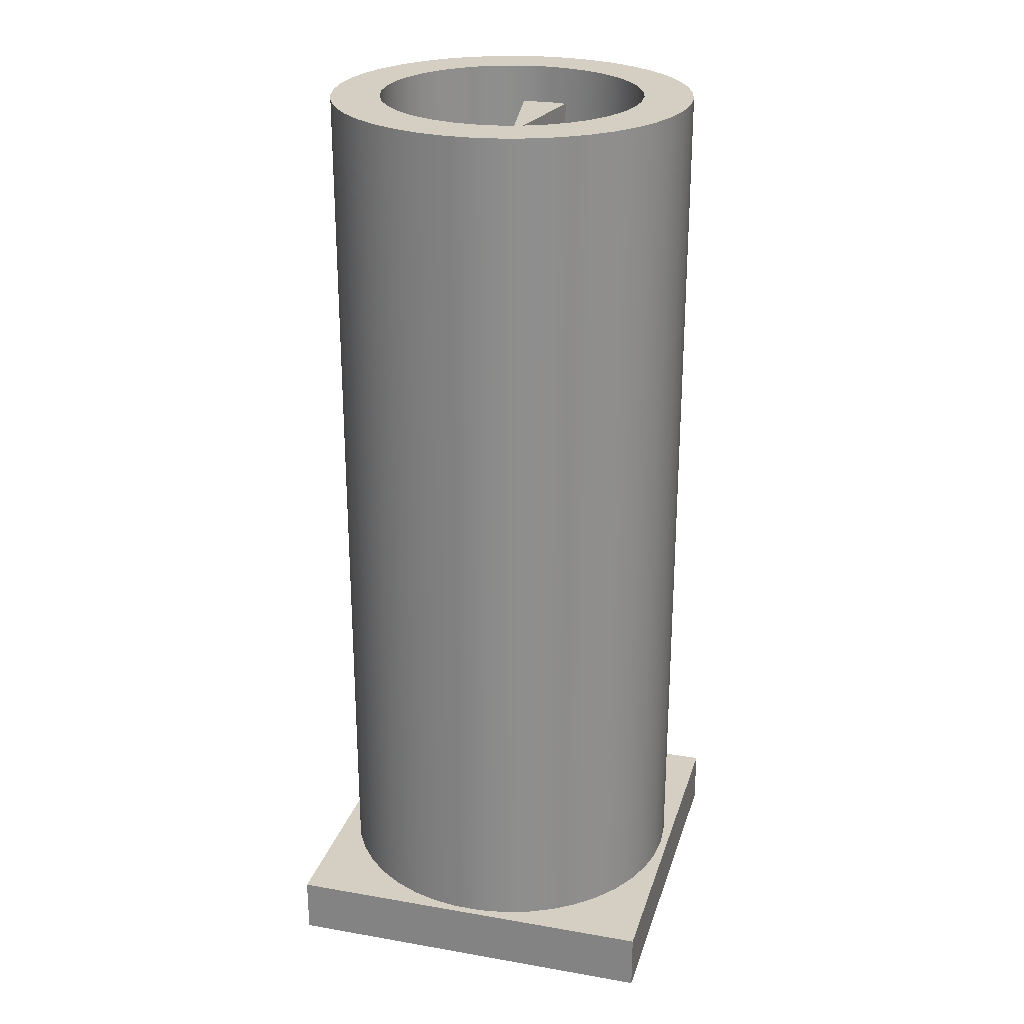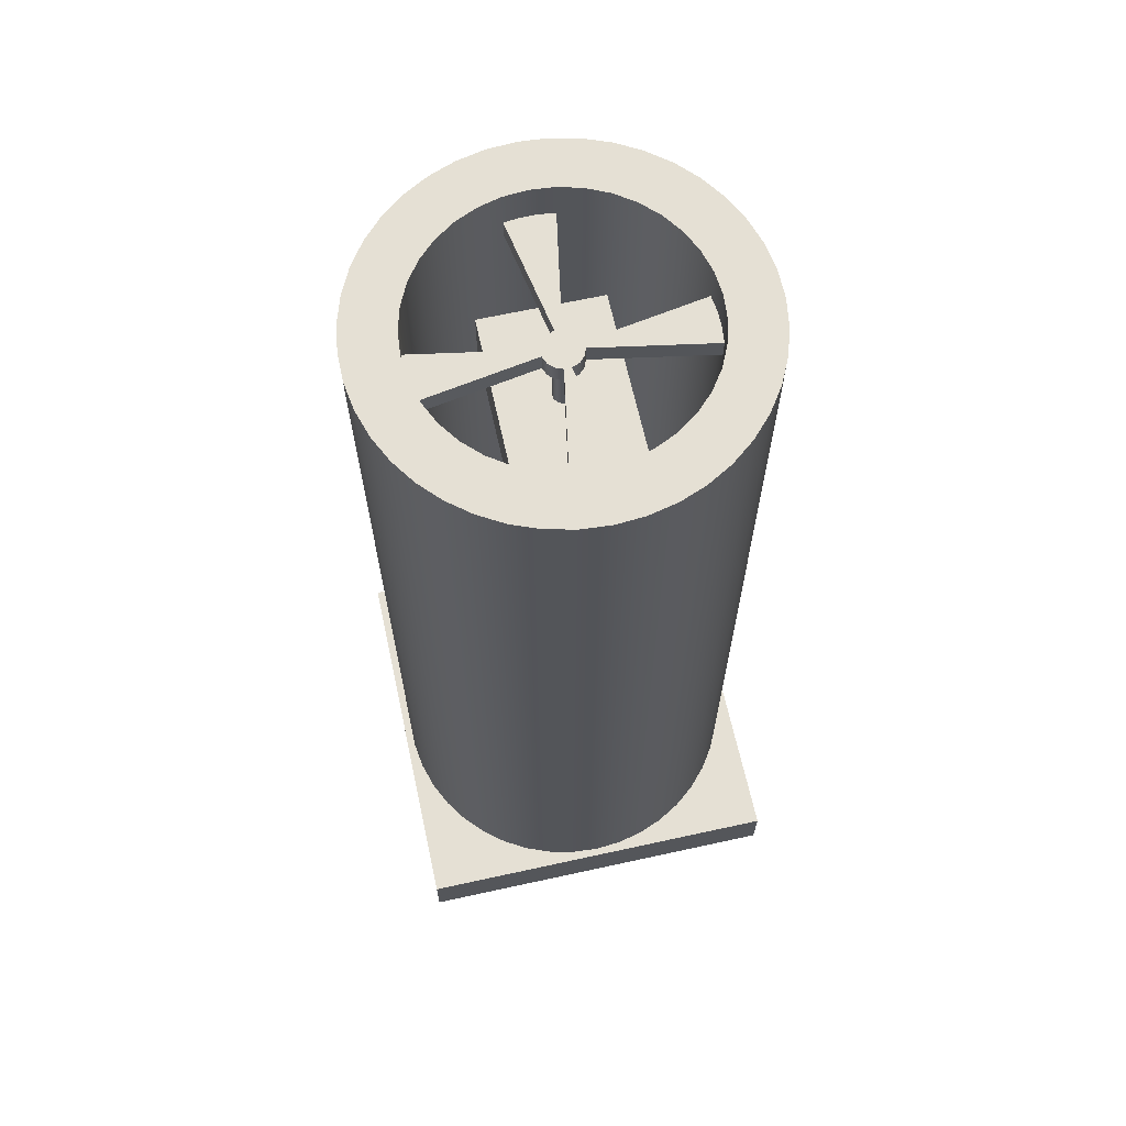
<metadata>
{"format":"obj","ext":"obj","renderer":"f3d","projection":"perspective","resolution":1024,"background":"white","views":[{"elev":25.4,"azim":15.6,"up":"+Y"},{"elev":65.7,"azim":77.6,"up":"+Y"}]}
</metadata>
<code>
v -0.25 0 -3.062e-17
v -0.2023 0 -0.1469
v -0.07725 0 -0.2378
v 0.07725 0 -0.2378
v 0.2023 0 -0.1469
v 0.25 0 0
v 0.2023 0 0.1469
v 0.07725 0 0.2378
v -0.07725 0 0.2378
v -0.2023 0 0.1469
v -2.321 0 -1.551
v -2.321 0 1.551
v 2.321 0 1.551
v 2.321 0 -1.551
v 2.321 0 -1.551
v 2.321 0 1.551
v 2.321 -1.5 1.551
v 2.321 -1.5 -1.551
v -2.321 0 1.551
v -2.321 0 -1.551
v -2.321 -1.5 -1.551
v -2.321 -1.5 1.551
v -0.4924 1.5 0.08682
v -0.4177 1.5 0.2748
v -0.2748 1.5 0.4177
v -0.08682 1.5 0.4924
v -0.08682 2 0.4924
v -0.2748 2 0.4177
v -0.4177 2 0.2748
v -0.4924 2 0.08682
v -0.08682 1.5 0.4924
v -0.6078 1.5 3.447
v -0.6078 2 3.447
v -0.08682 2 0.4924
v 0.08682 1.5 0.4924
v 0.2748 1.5 0.4177
v 0.4177 1.5 0.2748
v 0.4924 1.5 0.08682
v 0.4924 2 0.08682
v 0.4177 2 0.2748
v 0.2748 2 0.4177
v 0.08682 2 0.4924
v -3.447 1.5 0.6078
v -0.4924 1.5 0.08682
v -0.4924 2 0.08682
v -3.447 2 0.6078
v 0.6078 1.5 3.447
v 0.08682 1.5 0.4924
v 0.08682 2 0.4924
v 0.6078 2 3.447
v -0.08682 1.5 -0.4924
v -0.2748 1.5 -0.4177
v -0.4177 1.5 -0.2748
v -0.4924 1.5 -0.08682
v -0.4924 2 -0.08682
v -0.4177 2 -0.2748
v -0.2748 2 -0.4177
v -0.08682 2 -0.4924
v 0.4924 1.5 0.08682
v 3.447 1.5 0.6078
v 3.447 2 0.6078
v 0.4924 2 0.08682
v -0.4924 1.5 -0.08682
v -3.447 1.5 -0.6078
v -3.447 2 -0.6078
v -0.4924 2 -0.08682
v -0.6078 1.5 -3.447
v -0.08682 1.5 -0.4924
v -0.08682 2 -0.4924
v -0.6078 2 -3.447
v 0.4924 1.5 -0.08682
v 0.4177 1.5 -0.2748
v 0.2748 1.5 -0.4177
v 0.08682 1.5 -0.4924
v 0.08682 2 -0.4924
v 0.2748 2 -0.4177
v 0.4177 2 -0.2748
v 0.4924 2 -0.08682
v 3.447 1.5 -0.6078
v 0.4924 1.5 -0.08682
v 0.4924 2 -0.08682
v 3.447 2 -0.6078
v 0.08682 1.5 -0.4924
v 0.6078 1.5 -3.447
v 0.6078 2 -3.447
v 0.08682 2 -0.4924
v 2.321 0 1.551
v -2.321 0 1.551
v -2.321 -1.5 1.551
v 2.321 -1.5 1.551
v 0.4924 2 -0.08682
v 0.4177 2 -0.2748
v 0.2748 2 -0.4177
v 0.08682 2 -0.4924
v 0.6078 2 -3.447
v 0.2035 2 -3.494
v -0.2035 2 -3.494
v -0.6078 2 -3.447
v -0.08682 2 -0.4924
v -0.2748 2 -0.4177
v -0.4177 2 -0.2748
v -0.4924 2 -0.08682
v -3.447 2 -0.6078
v -3.494 2 -0.2035
v -3.494 2 0.2035
v -3.447 2 0.6078
v -0.4924 2 0.08682
v -0.4177 2 0.2748
v -0.2748 2 0.4177
v -0.08682 2 0.4924
v -0.6078 2 3.447
v -0.2035 2 3.494
v 0.2035 2 3.494
v 0.6078 2 3.447
v 0.08682 2 0.4924
v 0.2748 2 0.4177
v 0.4177 2 0.2748
v 0.4924 2 0.08682
v 3.447 2 0.6078
v 3.494 2 0.2035
v 3.494 2 -0.2035
v 3.447 2 -0.6078
v -0.25 0 -3.062e-17
v -0.2023 0 0.1469
v -0.07725 0 0.2378
v 0.07725 0 0.2378
v 0.2023 0 0.1469
v 0.25 0 0
v 0.2023 0 -0.1469
v 0.07725 0 -0.2378
v -0.07725 0 -0.2378
v -0.2023 0 -0.1469
v -0.25 1.5 -3.062e-17
v -0.2023 1.5 -0.1469
v -0.07725 1.5 -0.2378
v 0.07725 1.5 -0.2378
v 0.2023 1.5 -0.1469
v 0.25 1.5 0
v 0.2023 1.5 0.1469
v 0.07725 1.5 0.2378
v -0.07725 1.5 0.2378
v -0.2023 1.5 0.1469
v -0.25 0 -3.062e-17
v -0.25 1.5 -3.062e-17
v -2.321 0 -1.551
v 2.321 0 -1.551
v 2.321 -1.5 -1.551
v -2.321 -1.5 -1.551
v -0.25 1.5 -3.062e-17
v -0.2023 1.5 0.1469
v -0.07725 1.5 0.2378
v 0.07725 1.5 0.2378
v 0.2023 1.5 0.1469
v 0.25 1.5 0
v 0.2023 1.5 -0.1469
v 0.07725 1.5 -0.2378
v -0.07725 1.5 -0.2378
v -0.2023 1.5 -0.1469
v 0.08682 1.5 -0.4924
v 0.2748 1.5 -0.4177
v 0.4177 1.5 -0.2748
v 0.4924 1.5 -0.08682
v 3.447 1.5 -0.6078
v 3.494 1.5 -0.2035
v 3.494 1.5 0.2035
v 3.447 1.5 0.6078
v 0.4924 1.5 0.08682
v 0.4177 1.5 0.2748
v 0.2748 1.5 0.4177
v 0.08682 1.5 0.4924
v 0.6078 1.5 3.447
v 0.2035 1.5 3.494
v -0.2035 1.5 3.494
v -0.6078 1.5 3.447
v -0.08682 1.5 0.4924
v -0.2748 1.5 0.4177
v -0.4177 1.5 0.2748
v -0.4924 1.5 0.08682
v -3.447 1.5 0.6078
v -3.494 1.5 0.2035
v -3.494 1.5 -0.2035
v -3.447 1.5 -0.6078
v -0.4924 1.5 -0.08682
v -0.4177 1.5 -0.2748
v -0.2748 1.5 -0.4177
v -0.08682 1.5 -0.4924
v -0.6078 1.5 -3.447
v -0.2035 1.5 -3.494
v 0.2035 1.5 -3.494
v 0.6078 1.5 -3.447
v -2.321 -1.5 1.551
v -2.321 -1.5 -1.551
v 2.321 -1.5 -1.551
v 2.321 -1.5 1.551
v -4.8 3 5.878e-16
v -4.746 3 0.7154
v -4.587 3 1.415
v -4.325 3 2.083
v -3.966 3 2.704
v -3.519 3 3.265
v -2.993 3 3.753
v -2.4 3 4.157
v -1.754 3 4.468
v -1.068 3 4.68
v -0.3587 3 4.787
v 0.3587 3 4.787
v 1.068 3 4.68
v 1.754 3 4.468
v 2.4 3 4.157
v 2.993 3 3.753
v 3.519 3 3.265
v 3.966 3 2.704
v 4.325 3 2.083
v 4.587 3 1.415
v 4.746 3 0.7154
v 4.8 3 0
v 4.746 3 -0.7154
v 4.587 3 -1.415
v 4.325 3 -2.083
v 3.966 3 -2.704
v 3.519 3 -3.265
v 2.993 3 -3.753
v 2.4 3 -4.157
v 1.754 3 -4.468
v 1.068 3 -4.68
v 0.3587 3 -4.787
v -0.3587 3 -4.787
v -1.068 3 -4.68
v -1.754 3 -4.468
v -2.4 3 -4.157
v -2.993 3 -3.753
v -3.519 3 -3.265
v -3.966 3 -2.704
v -4.325 3 -2.083
v -4.587 3 -1.415
v -4.746 3 -0.7154
v 0.6078 3 -3.447
v 1.197 3 -3.289
v 1.75 3 -3.031
v 2.25 3 -2.681
v 2.681 3 -2.25
v 3.031 3 -1.75
v 3.289 3 -1.197
v 3.447 3 -0.6078
v 3.5 3 4.286e-16
v 3.447 3 0.6078
v 3.289 3 1.197
v 3.031 3 1.75
v 2.681 3 2.25
v 2.25 3 2.681
v 1.75 3 3.031
v 1.197 3 3.289
v 0.6078 3 3.447
v 1.34e-15 3 3.5
v -0.6078 3 3.447
v -1.197 3 3.289
v -1.75 3 3.031
v -2.25 3 2.681
v -2.681 3 2.25
v -3.031 3 1.75
v -3.289 3 1.197
v -3.447 3 0.6078
v -3.5 3 0
v -3.447 3 -0.6078
v -3.289 3 -1.197
v -3.031 3 -1.75
v -2.681 3 -2.25
v -2.25 3 -2.681
v -1.75 3 -3.031
v -1.197 3 -3.289
v -0.6078 3 -3.447
v -2.143e-16 3 -3.5
v -3.5 -21.5 -4.286e-16
v -3.447 -21.5 -0.6078
v -3.289 -21.5 -1.197
v -3.031 -21.5 -1.75
v -2.681 -21.5 -2.25
v -2.25 -21.5 -2.681
v -1.75 -21.5 -3.031
v -1.197 -21.5 -3.289
v -0.6078 -21.5 -3.447
v 2.421e-16 -21.5 -3.5
v 0.6078 -21.5 -3.447
v 1.197 -21.5 -3.289
v 1.75 -21.5 -3.031
v 2.25 -21.5 -2.681
v 2.681 -21.5 -2.25
v 3.031 -21.5 -1.75
v 3.289 -21.5 -1.197
v 3.447 -21.5 -0.6078
v 3.5 -21.5 0
v 3.447 -21.5 0.6078
v 3.289 -21.5 1.197
v 3.031 -21.5 1.75
v 2.681 -21.5 2.25
v 2.25 -21.5 2.681
v 1.75 -21.5 3.031
v 1.197 -21.5 3.289
v 0.6078 -21.5 3.447
v 2.421e-16 -21.5 3.5
v -0.6078 -21.5 3.447
v -1.197 -21.5 3.289
v -1.75 -21.5 3.031
v -2.25 -21.5 2.681
v -2.681 -21.5 2.25
v -3.031 -21.5 1.75
v -3.289 -21.5 1.197
v -3.447 -21.5 0.6078
v 0.6078 1.5 -3.447
v 0.2035 1.5 -3.494
v -0.2035 1.5 -3.494
v -0.6078 1.5 -3.447
v -0.6078 2 -3.447
v -0.2035 2 -3.494
v 0.2035 2 -3.494
v 0.6078 2 -3.447
v 0.6078 3 -3.447
v -2.143e-16 3 -3.5
v -0.6078 3 -3.447
v -1.197 3 -3.289
v -1.75 3 -3.031
v -2.25 3 -2.681
v -2.681 3 -2.25
v -3.031 3 -1.75
v -3.289 3 -1.197
v -3.447 3 -0.6078
v -3.5 3 0
v -3.447 3 0.6078
v -3.289 3 1.197
v -3.031 3 1.75
v -2.681 3 2.25
v -2.25 3 2.681
v -1.75 3 3.031
v -1.197 3 3.289
v -0.6078 3 3.447
v 1.34e-15 3 3.5
v 0.6078 3 3.447
v 1.197 3 3.289
v 1.75 3 3.031
v 2.25 3 2.681
v 2.681 3 2.25
v 3.031 3 1.75
v 3.289 3 1.197
v 3.447 3 0.6078
v 3.5 3 4.286e-16
v 3.447 3 -0.6078
v 3.289 3 -1.197
v 3.031 3 -1.75
v 2.681 3 -2.25
v 2.25 3 -2.681
v 1.75 3 -3.031
v 1.197 3 -3.289
v -3.447 1.5 -0.6078
v -3.494 1.5 -0.2035
v -3.494 1.5 0.2035
v -3.447 1.5 0.6078
v -3.447 2 0.6078
v -3.494 2 0.2035
v -3.494 2 -0.2035
v -3.447 2 -0.6078
v 0.6078 1.5 3.447
v 0.6078 2 3.447
v 0.2035 2 3.494
v -0.2035 2 3.494
v -0.6078 2 3.447
v -0.6078 1.5 3.447
v -0.2035 1.5 3.494
v 0.2035 1.5 3.494
v 3.447 1.5 -0.6078
v 3.447 2 -0.6078
v 3.494 2 -0.2035
v 3.494 2 0.2035
v 3.447 2 0.6078
v 3.447 1.5 0.6078
v 3.494 1.5 0.2035
v 3.494 1.5 -0.2035
v -3.494 1.5 -0.2035
v -3.5 -21.5 -4.286e-16
v -3.5 3 0
v -3.494 2 0.2035
v -4.8 -20 -5.878e-16
v -4.746 -20 0.7154
v -4.587 -20 1.415
v -4.325 -20 2.083
v -3.966 -20 2.704
v -3.519 -20 3.265
v -2.993 -20 3.753
v -2.4 -20 4.157
v -1.754 -20 4.468
v -1.068 -20 4.68
v -0.3587 -20 4.787
v 0.3587 -20 4.787
v 1.068 -20 4.68
v 1.754 -20 4.468
v 2.4 -20 4.157
v 2.993 -20 3.753
v 3.519 -20 3.265
v 3.966 -20 2.704
v 4.325 -20 2.083
v 4.587 -20 1.415
v 4.746 -20 0.7154
v 4.8 -20 0
v 4.746 -20 -0.7154
v 4.587 -20 -1.415
v 4.325 -20 -2.083
v 3.966 -20 -2.704
v 3.519 -20 -3.265
v 2.993 -20 -3.753
v 2.4 -20 -4.157
v 1.754 -20 -4.468
v 1.068 -20 -4.68
v 0.3587 -20 -4.787
v -0.3587 -20 -4.787
v -1.068 -20 -4.68
v -1.754 -20 -4.468
v -2.4 -20 -4.157
v -2.993 -20 -3.753
v -3.519 -20 -3.265
v -3.966 -20 -2.704
v -4.325 -20 -2.083
v -4.587 -20 -1.415
v -4.746 -20 -0.7154
v -4.8 3 5.878e-16
v -4.746 3 -0.7154
v -4.587 3 -1.415
v -4.325 3 -2.083
v -3.966 3 -2.704
v -3.519 3 -3.265
v -2.993 3 -3.753
v -2.4 3 -4.157
v -1.754 3 -4.468
v -1.068 3 -4.68
v -0.3587 3 -4.787
v 0.3587 3 -4.787
v 1.068 3 -4.68
v 1.754 3 -4.468
v 2.4 3 -4.157
v 2.993 3 -3.753
v 3.519 3 -3.265
v 3.966 3 -2.704
v 4.325 3 -2.083
v 4.587 3 -1.415
v 4.746 3 -0.7154
v 4.8 3 0
v 4.746 3 0.7154
v 4.587 3 1.415
v 4.325 3 2.083
v 3.966 3 2.704
v 3.519 3 3.265
v 2.993 3 3.753
v 2.4 3 4.157
v 1.754 3 4.468
v 1.068 3 4.68
v 0.3587 3 4.787
v -0.3587 3 4.787
v -1.068 3 4.68
v -1.754 3 4.468
v -2.4 3 4.157
v -2.993 3 3.753
v -3.519 3 3.265
v -3.966 3 2.704
v -4.325 3 2.083
v -4.587 3 1.415
v -4.746 3 0.7154
v -4.8 -20 -5.878e-16
v -4.8 3 5.878e-16
v -5 -20 5
v -5 -20 -5
v -5 -21.5 -5
v -5 -21.5 5
v -3.5 -21.5 -4.286e-16
v -3.447 -21.5 0.6078
v -3.289 -21.5 1.197
v -3.031 -21.5 1.75
v -2.681 -21.5 2.25
v -2.25 -21.5 2.681
v -1.75 -21.5 3.031
v -1.197 -21.5 3.289
v -0.6078 -21.5 3.447
v 2.421e-16 -21.5 3.5
v 0.6078 -21.5 3.447
v 1.197 -21.5 3.289
v 1.75 -21.5 3.031
v 2.25 -21.5 2.681
v 2.681 -21.5 2.25
v 3.031 -21.5 1.75
v 3.289 -21.5 1.197
v 3.447 -21.5 0.6078
v 3.5 -21.5 0
v 3.447 -21.5 -0.6078
v 3.289 -21.5 -1.197
v 3.031 -21.5 -1.75
v 2.681 -21.5 -2.25
v 2.25 -21.5 -2.681
v 1.75 -21.5 -3.031
v 1.197 -21.5 -3.289
v 0.6078 -21.5 -3.447
v 2.421e-16 -21.5 -3.5
v -0.6078 -21.5 -3.447
v -1.197 -21.5 -3.289
v -1.75 -21.5 -3.031
v -2.25 -21.5 -2.681
v -2.681 -21.5 -2.25
v -3.031 -21.5 -1.75
v -3.289 -21.5 -1.197
v -3.447 -21.5 -0.6078
v -5 -21.5 5
v -5 -21.5 -5
v 5 -21.5 -5
v 5 -21.5 5
v -5 -20 -5
v 5 -20 -5
v 5 -21.5 -5
v -5 -21.5 -5
v -5 -20 -5
v -5 -20 5
v 5 -20 5
v 5 -20 -5
v -4.8 -20 -5.878e-16
v -4.746 -20 -0.7154
v -4.587 -20 -1.415
v -4.325 -20 -2.083
v -3.966 -20 -2.704
v -3.519 -20 -3.265
v -2.993 -20 -3.753
v -2.4 -20 -4.157
v -1.754 -20 -4.468
v -1.068 -20 -4.68
v -0.3587 -20 -4.787
v 0.3587 -20 -4.787
v 1.068 -20 -4.68
v 1.754 -20 -4.468
v 2.4 -20 -4.157
v 2.993 -20 -3.753
v 3.519 -20 -3.265
v 3.966 -20 -2.704
v 4.325 -20 -2.083
v 4.587 -20 -1.415
v 4.746 -20 -0.7154
v 4.8 -20 0
v 4.746 -20 0.7154
v 4.587 -20 1.415
v 4.325 -20 2.083
v 3.966 -20 2.704
v 3.519 -20 3.265
v 2.993 -20 3.753
v 2.4 -20 4.157
v 1.754 -20 4.468
v 1.068 -20 4.68
v 0.3587 -20 4.787
v -0.3587 -20 4.787
v -1.068 -20 4.68
v -1.754 -20 4.468
v -2.4 -20 4.157
v -2.993 -20 3.753
v -3.519 -20 3.265
v -3.966 -20 2.704
v -4.325 -20 2.083
v -4.587 -20 1.415
v -4.746 -20 0.7154
v 5 -20 5
v -5 -20 5
v -5 -21.5 5
v 5 -21.5 5
v 5 -20 -5
v 5 -20 5
v 5 -21.5 5
v 5 -21.5 -5
f 2 11 1
f 1 11 12
f 1 12 10
f 10 12 9
f 9 12 13
f 9 13 8
f 8 13 7
f 7 13 6
f 6 13 14
f 6 14 5
f 5 14 4
f 4 14 11
f 4 11 3
f 3 11 2
f 15 16 18
f 18 16 17
f 19 20 22
f 22 20 21
f 30 23 29
f 29 23 24
f 29 24 28
f 28 24 25
f 28 25 27
f 27 25 26
f 31 32 34
f 34 32 33
f 42 35 41
f 41 35 36
f 41 36 40
f 40 36 37
f 40 37 39
f 39 37 38
f 43 44 46
f 46 44 45
f 47 48 50
f 50 48 49
f 58 51 57
f 57 51 52
f 57 52 56
f 56 52 53
f 56 53 55
f 55 53 54
f 59 60 62
f 62 60 61
f 63 64 66
f 66 64 65
f 67 68 70
f 70 68 69
f 78 71 77
f 77 71 72
f 77 72 76
f 76 72 73
f 76 73 75
f 75 73 74
f 79 80 82
f 82 80 81
f 83 84 86
f 86 84 85
f 87 88 90
f 90 88 89
f 92 101 91
f 91 101 102
f 91 102 118
f 118 102 107
f 118 107 117
f 117 107 108
f 117 108 116
f 116 108 109
f 116 109 115
f 115 109 110
f 115 110 113
f 113 110 112
f 112 110 111
f 101 92 100
f 100 92 93
f 100 93 99
f 99 93 94
f 99 94 97
f 97 94 96
f 96 94 95
f 97 98 99
f 103 104 102
f 102 104 107
f 104 105 107
f 107 105 106
f 113 114 115
f 119 120 118
f 118 120 121
f 118 121 91
f 91 121 122
f 124 142 123
f 123 142 144
f 143 133 132
f 132 133 134
f 132 134 131
f 131 134 135
f 131 135 130
f 130 135 136
f 130 136 129
f 129 136 137
f 129 137 128
f 128 137 138
f 128 138 127
f 127 138 139
f 127 139 126
f 126 139 140
f 126 140 125
f 125 140 141
f 125 141 124
f 124 141 142
f 145 146 148
f 148 146 147
f 150 178 149
f 149 178 183
f 149 183 158
f 158 183 184
f 158 184 185
f 151 176 150
f 150 176 177
f 150 177 178
f 176 151 175
f 175 151 152
f 175 152 170
f 170 152 169
f 169 152 153
f 169 153 168
f 168 153 167
f 167 153 154
f 167 154 162
f 162 154 155
f 162 155 161
f 161 155 160
f 160 155 156
f 160 156 159
f 159 156 157
f 159 157 186
f 186 157 185
f 185 157 158
f 163 164 162
f 162 164 167
f 164 165 167
f 167 165 166
f 171 172 170
f 170 172 173
f 170 173 175
f 175 173 174
f 179 180 178
f 178 180 181
f 178 181 183
f 183 181 182
f 187 188 186
f 186 188 189
f 186 189 159
f 159 189 190
f 192 193 191
f 191 193 194
f 236 195 263
f 263 195 196
f 263 196 262
f 262 196 197
f 262 197 261
f 261 197 198
f 261 198 260
f 260 198 199
f 260 199 259
f 259 199 200
f 259 200 258
f 258 200 201
f 258 201 257
f 257 201 202
f 257 202 203
f 257 203 256
f 256 203 204
f 256 204 255
f 255 204 205
f 255 205 254
f 254 205 206
f 254 206 253
f 253 206 207
f 253 207 252
f 252 207 208
f 252 208 251
f 251 208 209
f 251 209 210
f 251 210 250
f 250 210 211
f 250 211 249
f 249 211 212
f 249 212 248
f 248 212 213
f 248 213 247
f 247 213 214
f 247 214 246
f 246 214 215
f 246 215 245
f 245 215 216
f 245 216 217
f 245 217 244
f 244 217 218
f 244 218 243
f 243 218 219
f 243 219 242
f 242 219 220
f 242 220 241
f 241 220 221
f 241 221 240
f 240 221 222
f 240 222 239
f 239 222 223
f 239 223 224
f 239 224 238
f 238 224 225
f 238 225 237
f 237 225 226
f 237 226 272
f 272 226 227
f 272 227 271
f 271 227 228
f 271 228 270
f 270 228 229
f 270 229 269
f 269 229 230
f 269 230 231
f 269 231 268
f 268 231 232
f 268 232 267
f 267 232 233
f 267 233 266
f 266 233 234
f 266 234 265
f 265 234 235
f 265 235 264
f 264 235 236
f 264 236 263
f 274 377 273
f 378 354 355
f 378 355 308
f 308 355 356
f 308 356 307
f 307 356 329
f 307 329 306
f 306 329 330
f 306 330 305
f 305 330 331
f 305 331 304
f 304 331 332
f 304 332 303
f 303 332 333
f 303 333 302
f 302 333 334
f 302 334 366
f 366 334 365
f 365 334 335
f 365 335 364
f 364 335 336
f 364 336 363
f 363 336 337
f 363 337 362
f 362 337 338
f 362 338 361
f 361 338 298
f 361 298 299
f 377 274 353
f 353 274 275
f 353 275 325
f 325 275 324
f 324 275 276
f 324 276 323
f 323 276 277
f 323 277 322
f 322 277 278
f 322 278 321
f 321 278 279
f 321 279 320
f 320 279 280
f 320 280 312
f 312 280 281
f 312 281 311
f 311 281 282
f 311 282 310
f 310 282 283
f 310 283 309
f 309 283 284
f 309 284 352
f 352 284 351
f 351 284 285
f 351 285 350
f 350 285 286
f 350 286 349
f 349 286 287
f 349 287 348
f 348 287 288
f 348 288 347
f 347 288 289
f 347 289 369
f 369 289 290
f 369 290 376
f 376 290 291
f 376 291 375
f 375 291 292
f 375 292 374
f 374 292 293
f 374 293 343
f 343 293 342
f 342 293 294
f 342 294 341
f 341 294 295
f 341 295 340
f 340 295 296
f 340 296 339
f 339 296 297
f 339 297 338
f 338 297 298
f 361 299 368
f 368 299 300
f 368 300 367
f 367 300 301
f 367 301 366
f 366 301 302
f 312 313 320
f 320 313 319
f 319 313 314
f 319 314 318
f 318 314 315
f 318 315 317
f 317 315 316
f 317 316 352
f 352 316 309
f 353 325 360
f 360 325 326
f 360 326 359
f 359 326 379
f 359 379 358
f 380 327 328
f 380 328 357
f 357 328 329
f 357 329 356
f 374 343 373
f 373 343 344
f 373 344 372
f 372 344 345
f 372 345 371
f 371 345 346
f 371 346 370
f 370 346 347
f 370 347 369
f 382 464 381
f 381 464 466
f 465 423 422
f 422 423 424
f 422 424 421
f 421 424 425
f 421 425 420
f 420 425 426
f 420 426 419
f 419 426 427
f 419 427 418
f 418 427 428
f 418 428 417
f 417 428 429
f 417 429 416
f 416 429 430
f 416 430 415
f 415 430 431
f 415 431 414
f 414 431 432
f 414 432 413
f 413 432 433
f 413 433 412
f 412 433 434
f 412 434 411
f 411 434 435
f 411 435 410
f 410 435 436
f 410 436 409
f 409 436 437
f 409 437 408
f 408 437 438
f 408 438 407
f 407 438 439
f 407 439 406
f 406 439 440
f 406 440 405
f 405 440 441
f 405 441 404
f 404 441 442
f 404 442 403
f 403 442 443
f 403 443 402
f 402 443 444
f 402 444 401
f 401 444 445
f 401 445 400
f 400 445 446
f 400 446 399
f 399 446 447
f 399 447 398
f 398 447 448
f 398 448 397
f 397 448 449
f 397 449 396
f 396 449 450
f 396 450 395
f 395 450 451
f 395 451 394
f 394 451 452
f 394 452 393
f 393 452 453
f 393 453 392
f 392 453 454
f 392 454 391
f 391 454 455
f 391 455 390
f 390 455 456
f 390 456 389
f 389 456 457
f 389 457 388
f 388 457 458
f 388 458 387
f 387 458 459
f 387 459 386
f 386 459 460
f 386 460 385
f 385 460 461
f 385 461 384
f 384 461 462
f 384 462 383
f 383 462 463
f 383 463 382
f 382 463 464
f 467 468 470
f 470 468 469
f 472 507 471
f 471 507 508
f 471 508 506
f 506 508 505
f 505 508 504
f 504 508 503
f 503 508 502
f 502 508 501
f 501 508 500
f 500 508 499
f 499 508 498
f 498 508 509
f 498 509 497
f 497 509 496
f 496 509 495
f 495 509 494
f 494 509 493
f 493 509 492
f 492 509 491
f 491 509 490
f 490 509 489
f 489 509 510
f 489 510 488
f 488 510 487
f 487 510 486
f 486 510 485
f 485 510 484
f 484 510 483
f 483 510 482
f 482 510 481
f 481 510 480
f 480 510 507
f 480 507 479
f 479 507 478
f 478 507 477
f 477 507 476
f 476 507 475
f 475 507 474
f 474 507 473
f 473 507 472
f 511 512 514
f 514 512 513
f 516 519 515
f 515 519 520
f 515 520 521
f 517 551 516
f 516 551 552
f 516 552 553
f 518 540 517
f 517 540 541
f 517 541 542
f 515 530 518
f 518 530 531
f 518 531 532
f 521 522 515
f 515 522 523
f 515 523 524
f 524 525 515
f 515 525 526
f 515 526 527
f 527 528 515
f 515 528 529
f 515 529 530
f 532 533 518
f 518 533 534
f 518 534 535
f 535 536 518
f 518 536 537
f 518 537 538
f 538 539 518
f 518 539 540
f 542 543 517
f 517 543 544
f 517 544 545
f 545 546 517
f 517 546 547
f 517 547 548
f 548 549 517
f 517 549 550
f 517 550 551
f 553 554 516
f 516 554 555
f 516 555 556
f 556 557 516
f 516 557 558
f 516 558 559
f 559 560 516
f 516 560 519
f 561 562 564
f 564 562 563
f 565 566 568
f 568 566 567

</code>
